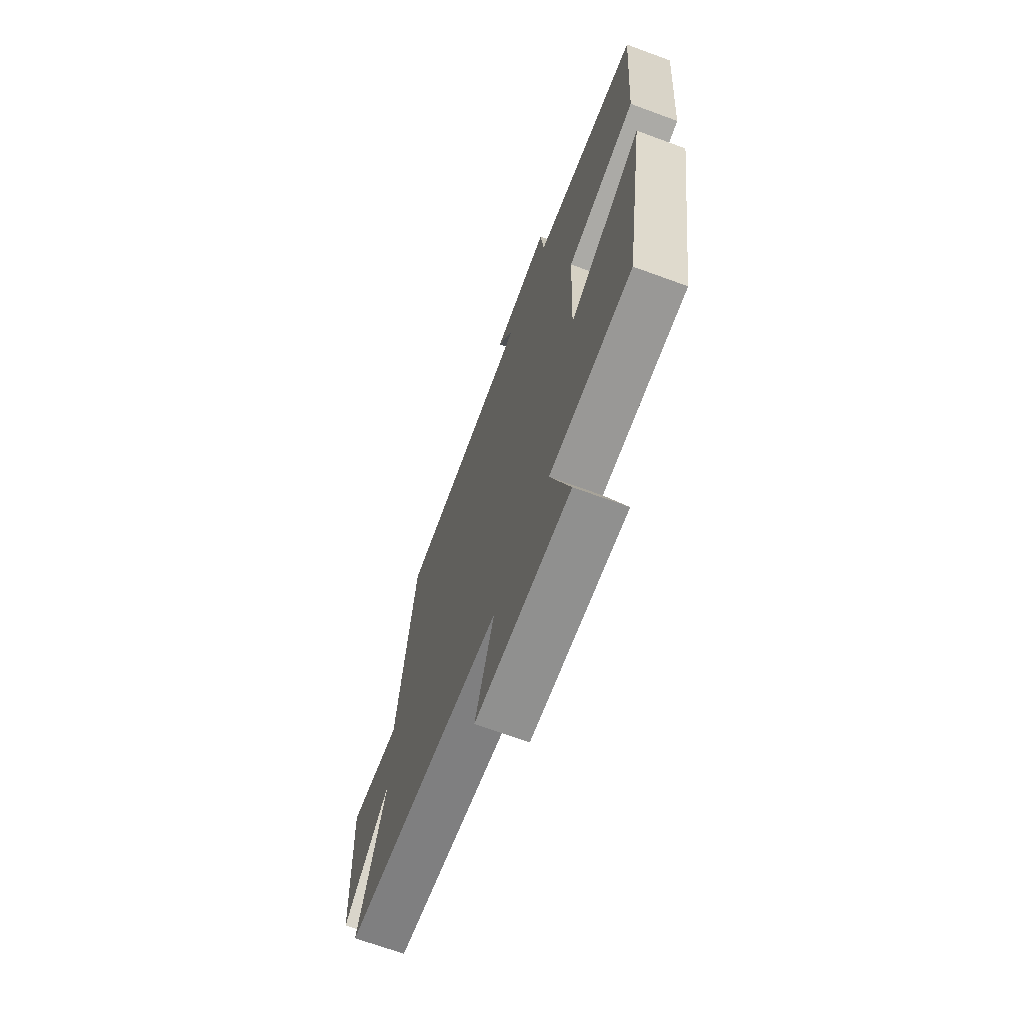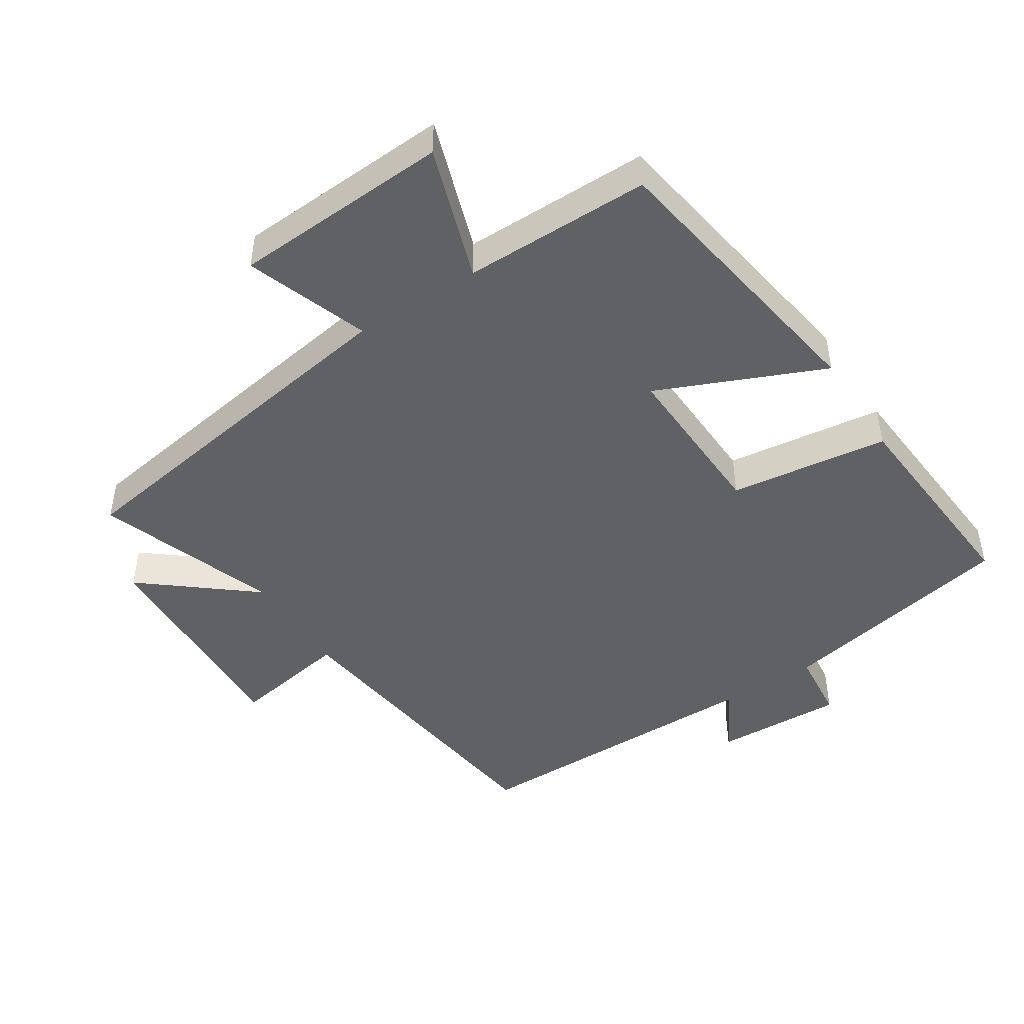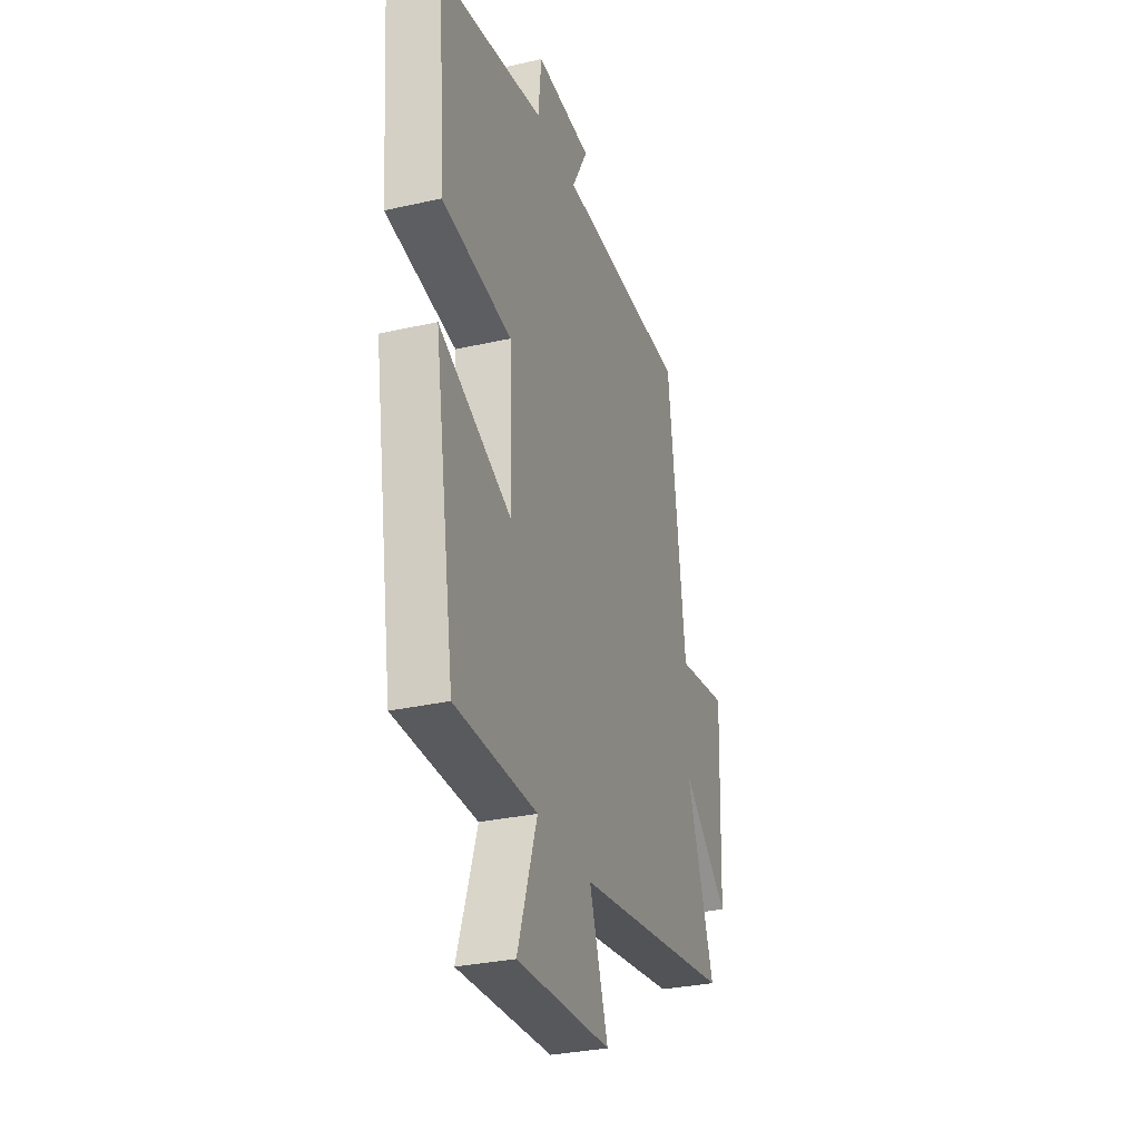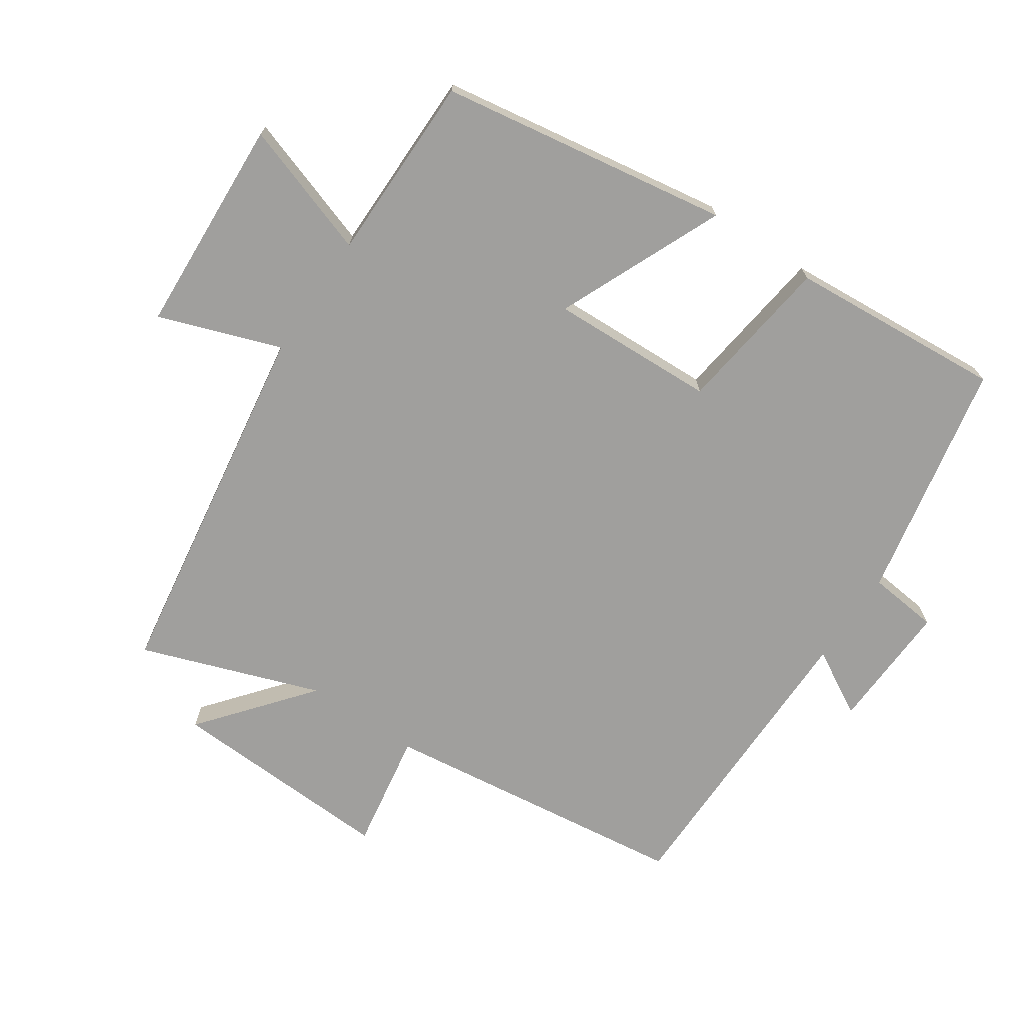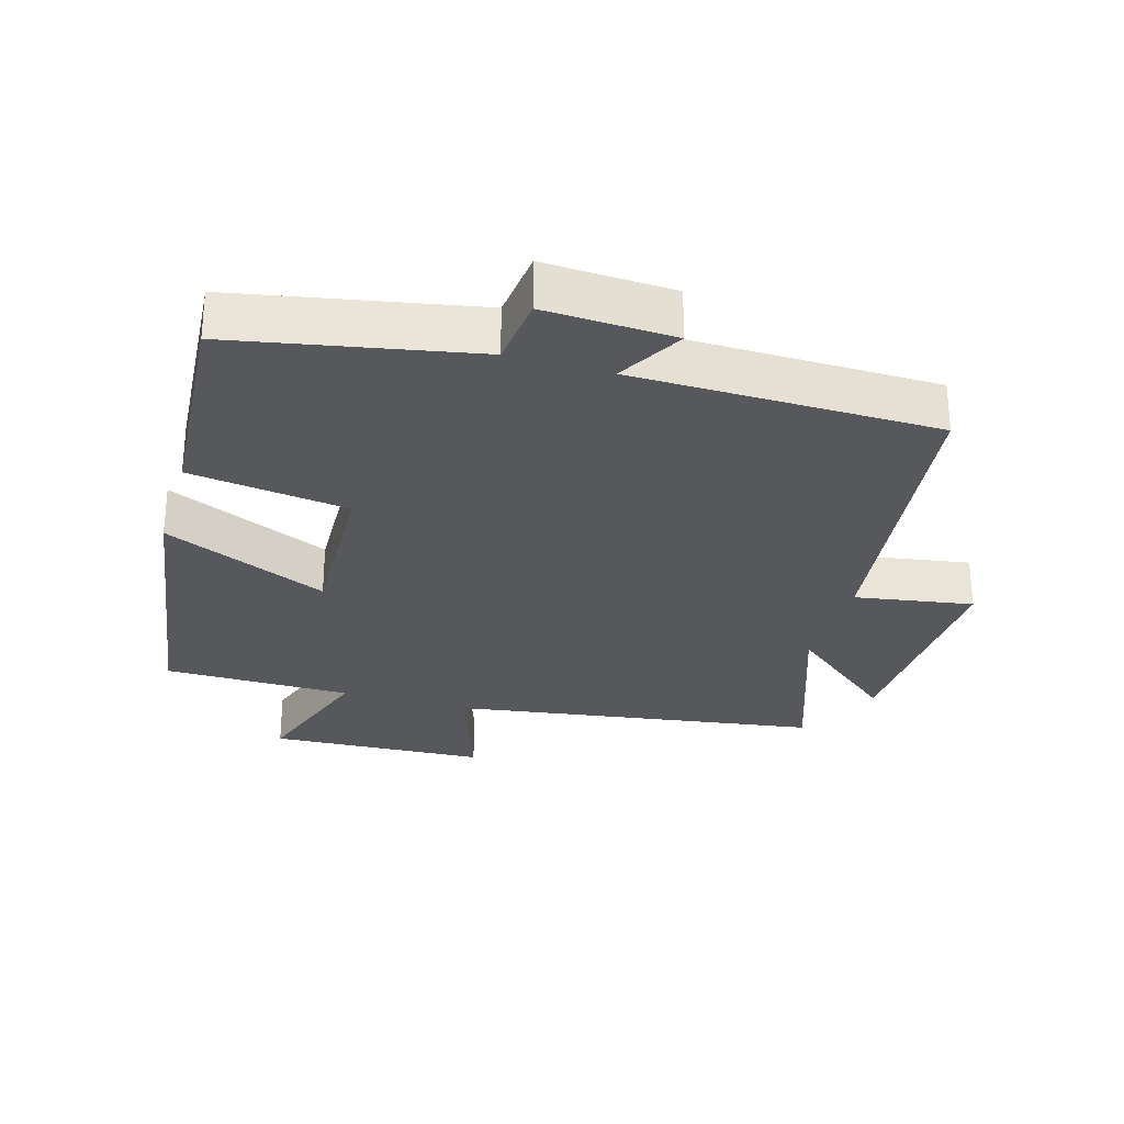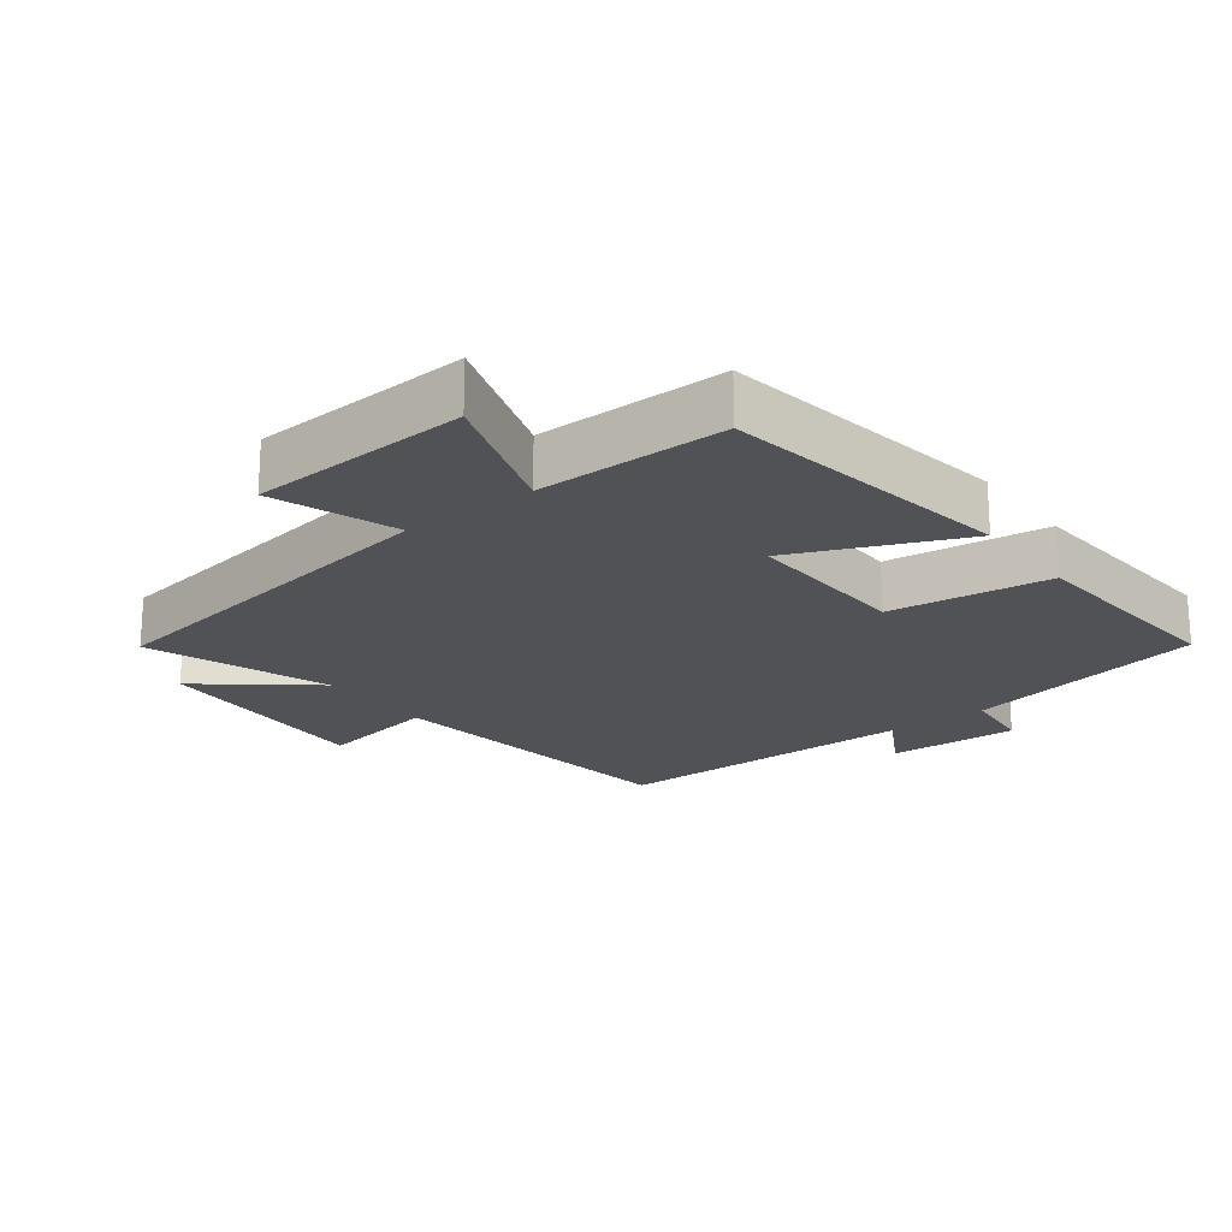
<metadata>
{"format":"obj","ext":"obj","renderer":"f3d","projection":"perspective","resolution":1024,"background":"white","views":[{"elev":-68.6,"azim":-110.2,"up":"+Z"},{"elev":-46.7,"azim":-147.2,"up":"+Y"},{"elev":-30.9,"azim":-72.0,"up":"+Z"},{"elev":-71.3,"azim":-124.2,"up":"+Y"},{"elev":-28.8,"azim":-16.6,"up":"+Y"},{"elev":-20.8,"azim":-142.7,"up":"+Y"}]}
</metadata>
<code>
v 0.596 0.07 -0.414
v 0.045 0.07 -0.5
v 0.11 0.07 -0.683
v -0.216 0.07 -0.701
v -0.149 0.07 -0.5
v -0.43 0.07 -0.5
v -0.5 0.07 -0.065
v -0.252 0.07 -0.172
v -0.262 0.07 0.076
v -0.5 0.07 0.107
v -0.525 0.07 0.429
v -0.166 0.07 0.5
v -0.155 0.07 0.606
v 0.039 0.07 0.598
v -0.016 0.07 0.5
v 0.44 0.07 0.497
v 0.5 0.07 0.033
v 0.677 0.07 0.063
v 0.663 0.07 -0.277
v 0.5 0.07 -0.145
v 0.596 0 -0.414
v 0.045 0 -0.5
v 0.11 0 -0.683
v -0.216 0 -0.701
v -0.149 0 -0.5
v -0.43 0 -0.5
v -0.5 0 -0.065
v -0.252 0 -0.172
v -0.262 0 0.076
v -0.5 0 0.107
v -0.525 0 0.429
v -0.166 0 0.5
v -0.155 0 0.606
v 0.039 0 0.598
v -0.016 0 0.5
v 0.44 0 0.497
v 0.5 0 0.033
v 0.677 0 0.063
v 0.663 0 -0.277
v 0.5 0 -0.145
f 17 18 19 20
f 15 16 17 20
f 15 20 1 2
f 12 13 14 15
f 11 12 15
f 10 11 15
f 9 10 15
f 8 9 15 2
f 5 6 7 8
f 5 8 2 3
f 3 4 5
f 40 39 38 37
f 40 37 36 35
f 22 21 40 35
f 35 34 33 32
f 35 32 31
f 35 31 30
f 35 30 29
f 22 35 29 28
f 28 27 26 25
f 23 22 28 25
f 25 24 23
f 1 21 22 2
f 2 22 23 3
f 3 23 24 4
f 4 24 25 5
f 5 25 26 6
f 6 26 27 7
f 7 27 28 8
f 8 28 29 9
f 9 29 30 10
f 10 30 31 11
f 11 31 32 12
f 12 32 33 13
f 13 33 34 14
f 14 34 35 15
f 15 35 36 16
f 16 36 37 17
f 17 37 38 18
f 18 38 39 19
f 19 39 40 20
f 20 40 21 1

</code>
